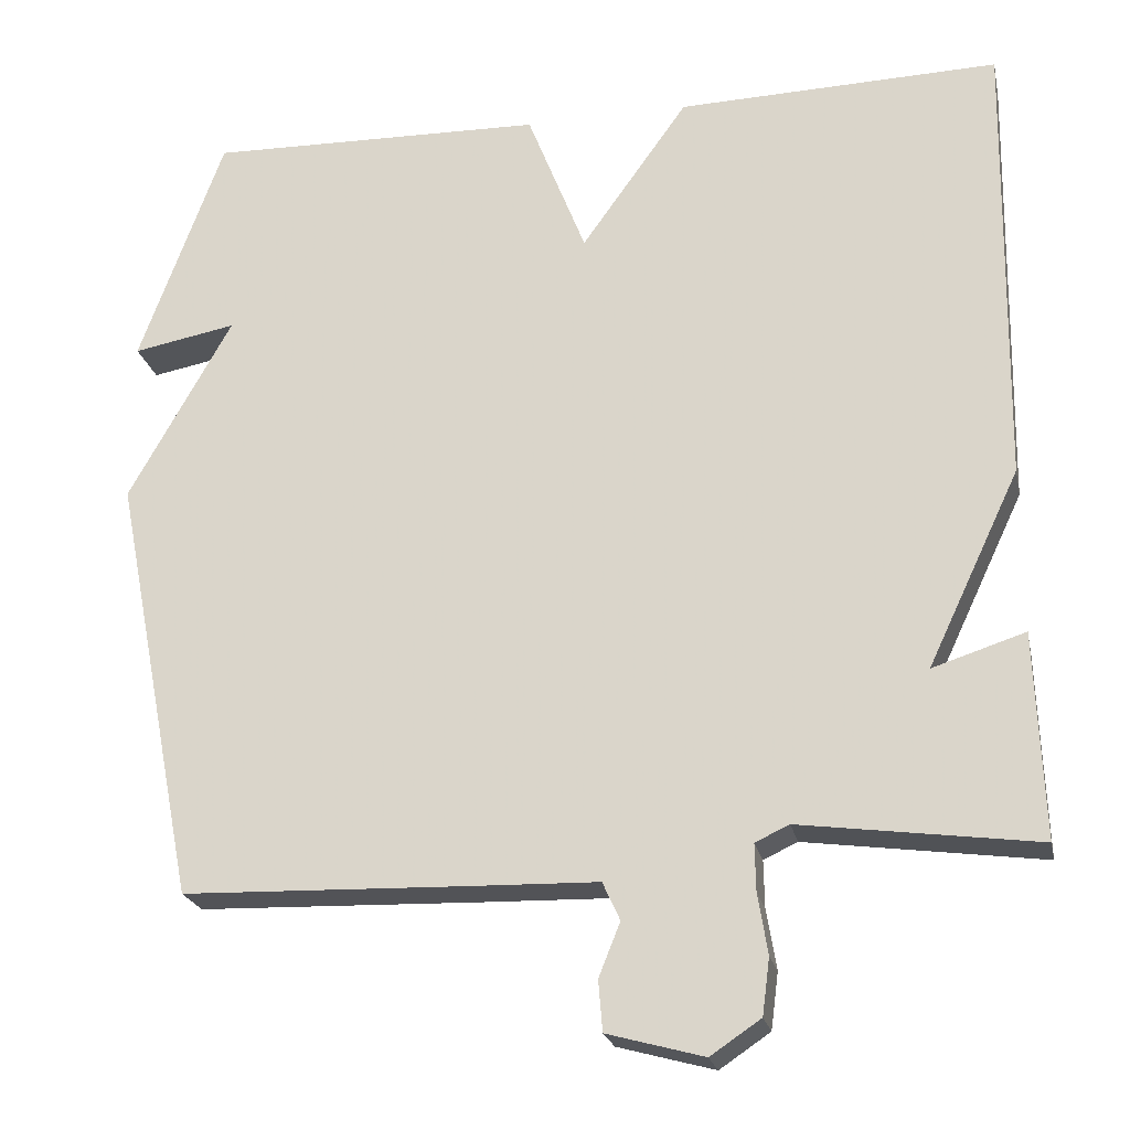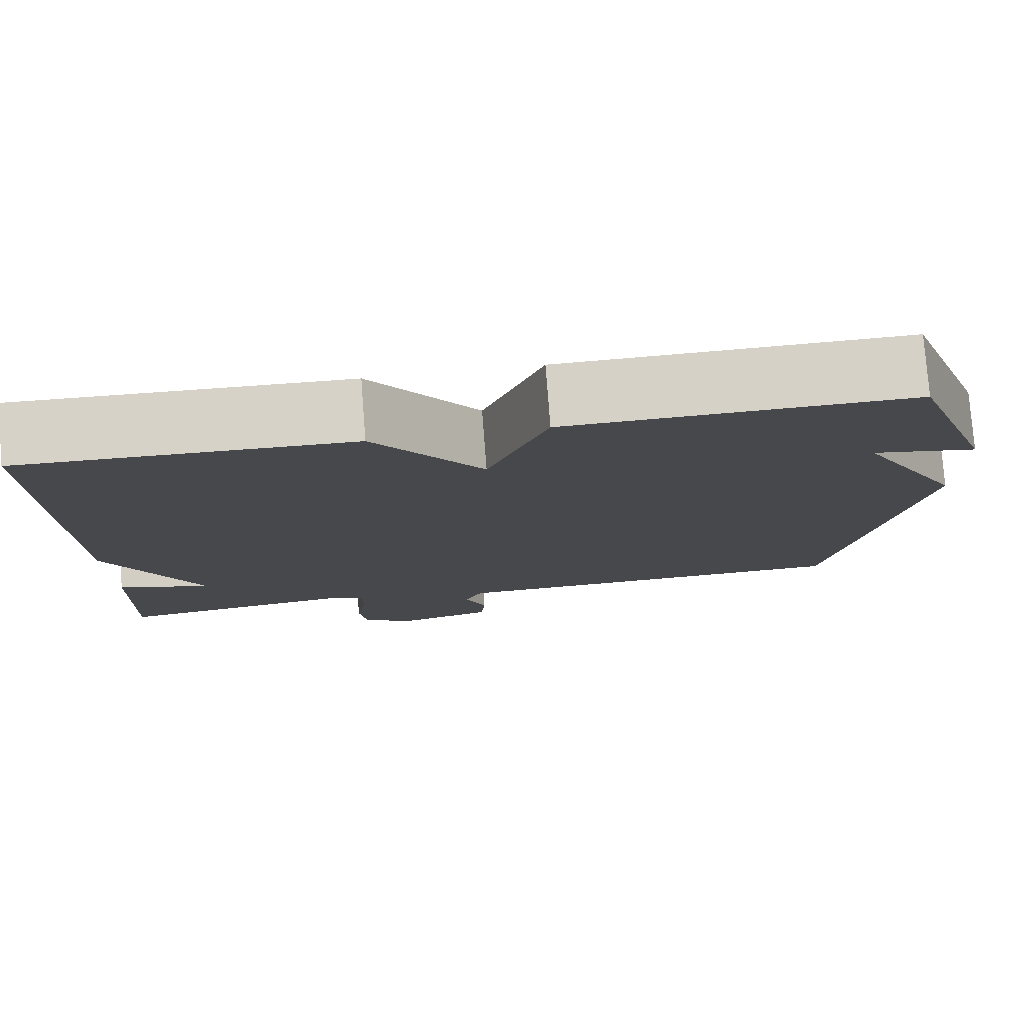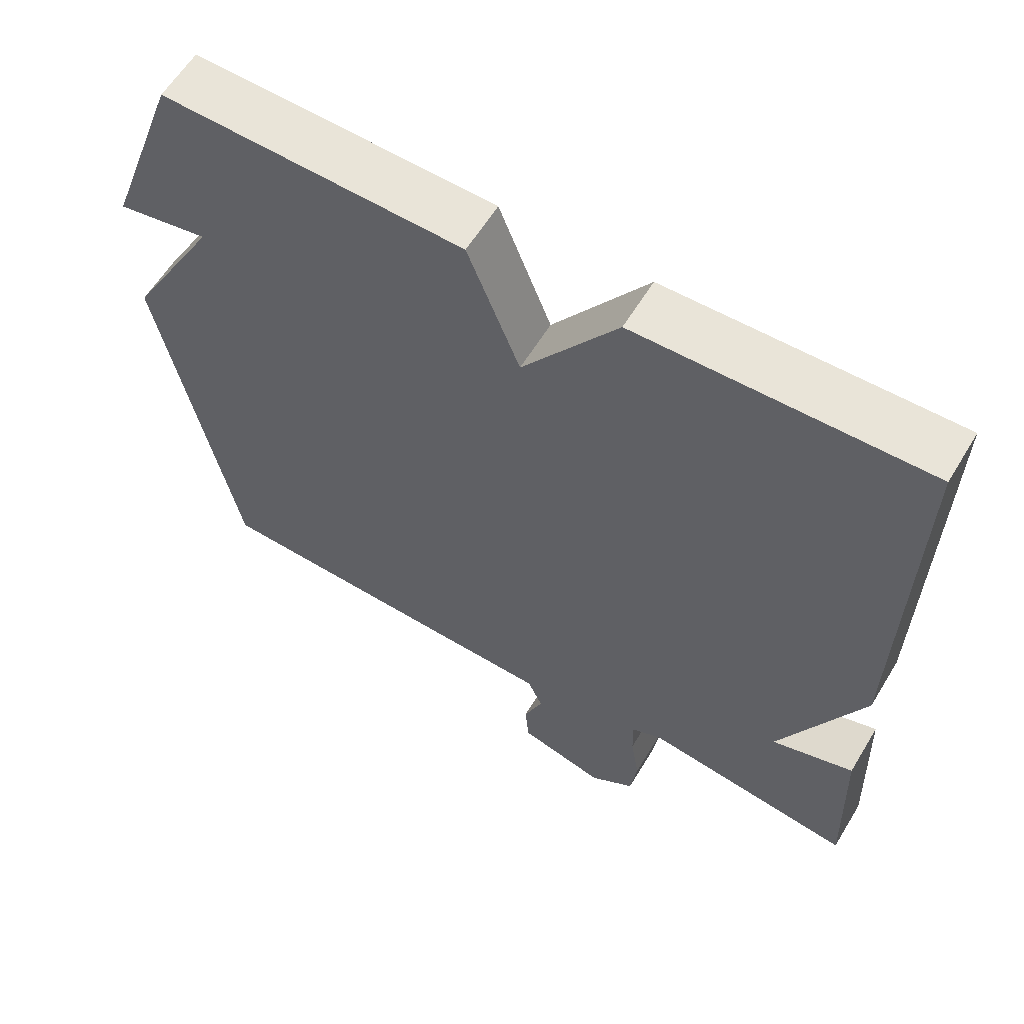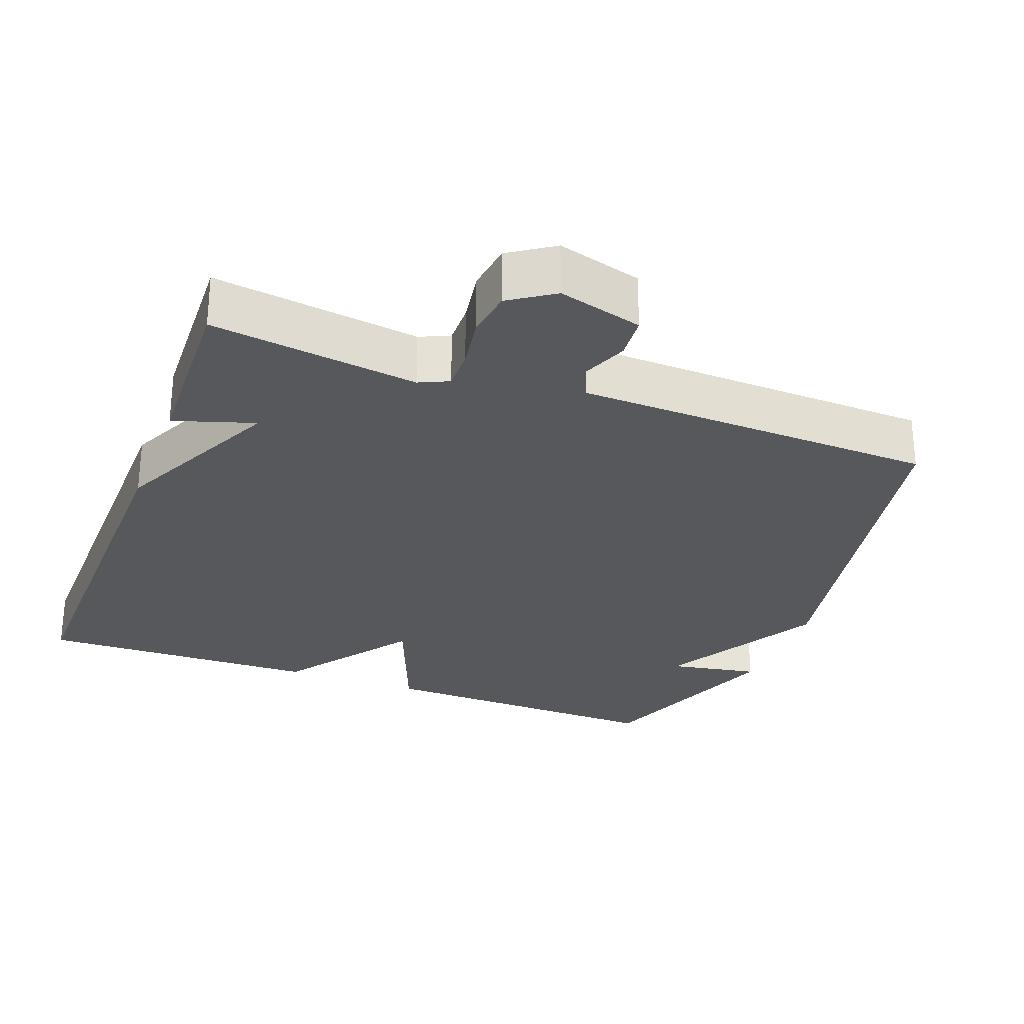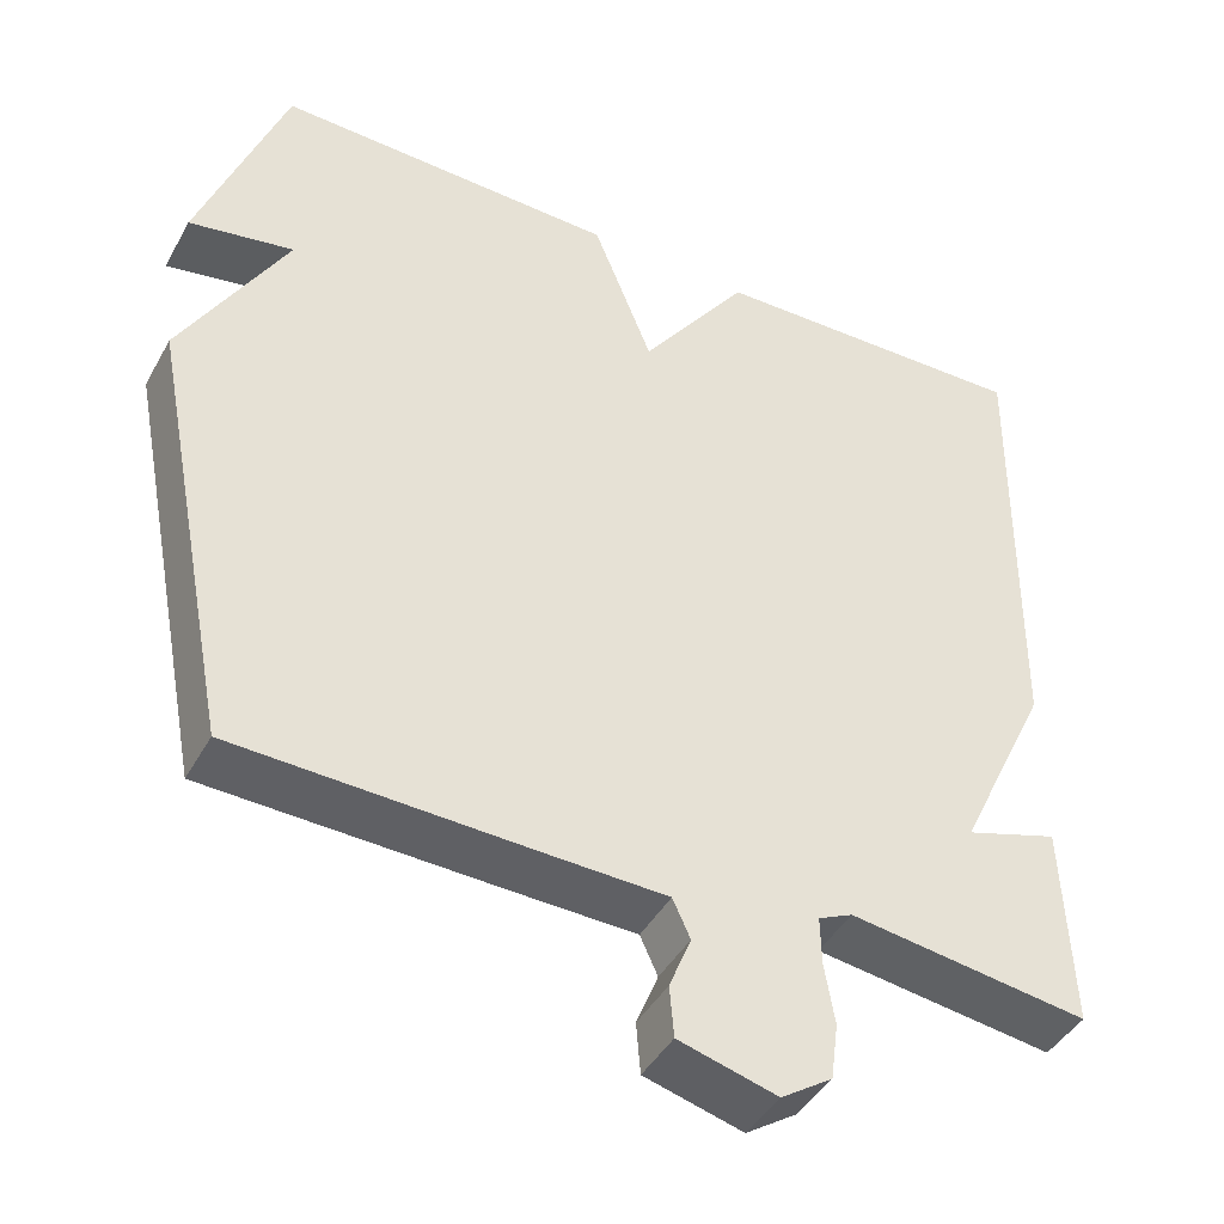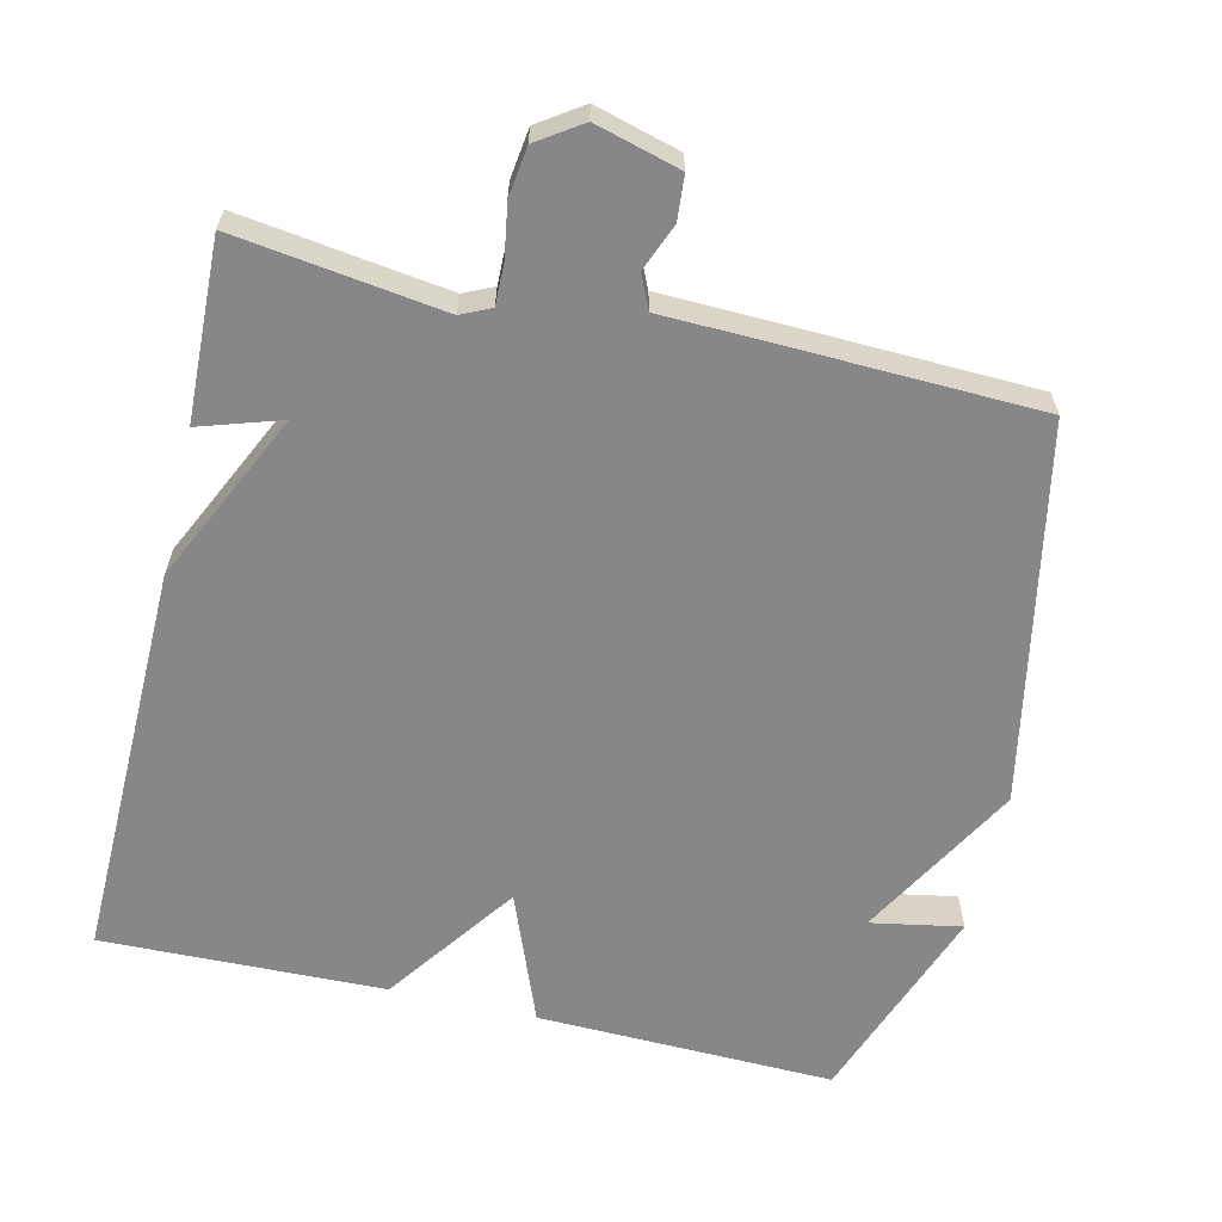
<metadata>
{"format":"obj","ext":"obj","renderer":"f3d","projection":"perspective","resolution":1024,"background":"white","views":[{"elev":-22.6,"azim":12.0,"up":"+Z"},{"elev":78.2,"azim":175.6,"up":"+Z"},{"elev":60.1,"azim":31.1,"up":"+Z"},{"elev":-28.0,"azim":159.3,"up":"+Y"},{"elev":-43.6,"azim":-27.4,"up":"+Z"},{"elev":-62.3,"azim":166.8,"up":"+Y"}]}
</metadata>
<code>
v -0.5 0.07 -0.5
v -0.602 0.07 0.02
v -0.477 0.07 0.243
v -0.602 0.07 0.22
v -0.5 0.07 0.5
v -0.09 0.07 0.49
v -0.019 0.07 0.309
v 0.11 0.07 0.49
v 0.5 0.07 0.5
v 0.491 0.07 -0.052
v 0.379 0.07 -0.288
v 0.491 0.07 -0.252
v 0.5 0.07 -0.5
v 0.214 0.07 -0.461
v 0.173 0.07 -0.48
v 0.174 0.07 -0.537
v 0.186 0.07 -0.61
v 0.177 0.07 -0.678
v 0.116 0.07 -0.719
v -0.001 0.07 -0.687
v -0.006 0.07 -0.626
v 0.02 0.07 -0.561
v -0.001 0.07 -0.515
v -0.151 0.07 -0.511
v -0.5 0 -0.5
v -0.602 0 0.02
v -0.477 0 0.243
v -0.602 0 0.22
v -0.5 0 0.5
v -0.09 0 0.49
v -0.019 0 0.309
v 0.11 0 0.49
v 0.5 0 0.5
v 0.491 0 -0.052
v 0.379 0 -0.288
v 0.491 0 -0.252
v 0.5 0 -0.5
v 0.214 0 -0.461
v 0.173 0 -0.48
v 0.174 0 -0.537
v 0.186 0 -0.61
v 0.177 0 -0.678
v 0.116 0 -0.719
v -0.001 0 -0.687
v -0.006 0 -0.626
v 0.02 0 -0.561
v -0.001 0 -0.515
v -0.151 0 -0.511
f 1 2 3
f 24 1 3
f 23 24 3
f 20 21 22
f 19 20 22
f 18 19 22
f 17 18 22
f 16 17 22
f 15 16 22 23
f 14 15 23 3
f 11 12 13 14
f 10 11 14
f 9 10 14
f 8 9 14
f 7 8 14
f 6 7 14 3
f 3 4 5 6
f 27 26 25
f 27 25 48
f 27 48 47
f 46 45 44
f 46 44 43
f 46 43 42
f 46 42 41
f 46 41 40
f 47 46 40 39
f 27 47 39 38
f 38 37 36 35
f 38 35 34
f 38 34 33
f 38 33 32
f 38 32 31
f 27 38 31 30
f 30 29 28 27
f 1 25 26 2
f 2 26 27 3
f 3 27 28 4
f 4 28 29 5
f 5 29 30 6
f 6 30 31 7
f 7 31 32 8
f 8 32 33 9
f 9 33 34 10
f 10 34 35 11
f 11 35 36 12
f 12 36 37 13
f 13 37 38 14
f 14 38 39 15
f 15 39 40 16
f 16 40 41 17
f 17 41 42 18
f 18 42 43 19
f 19 43 44 20
f 20 44 45 21
f 21 45 46 22
f 22 46 47 23
f 23 47 48 24
f 24 48 25 1

</code>
